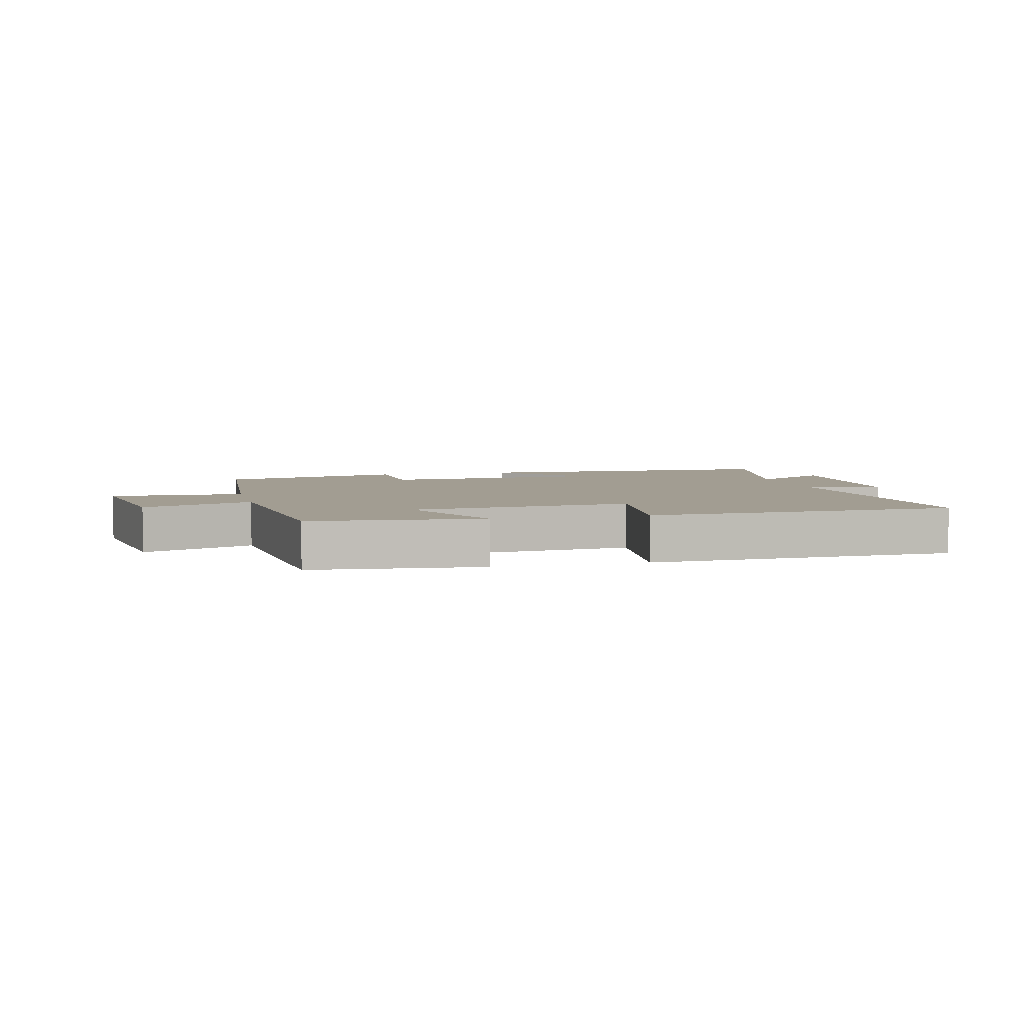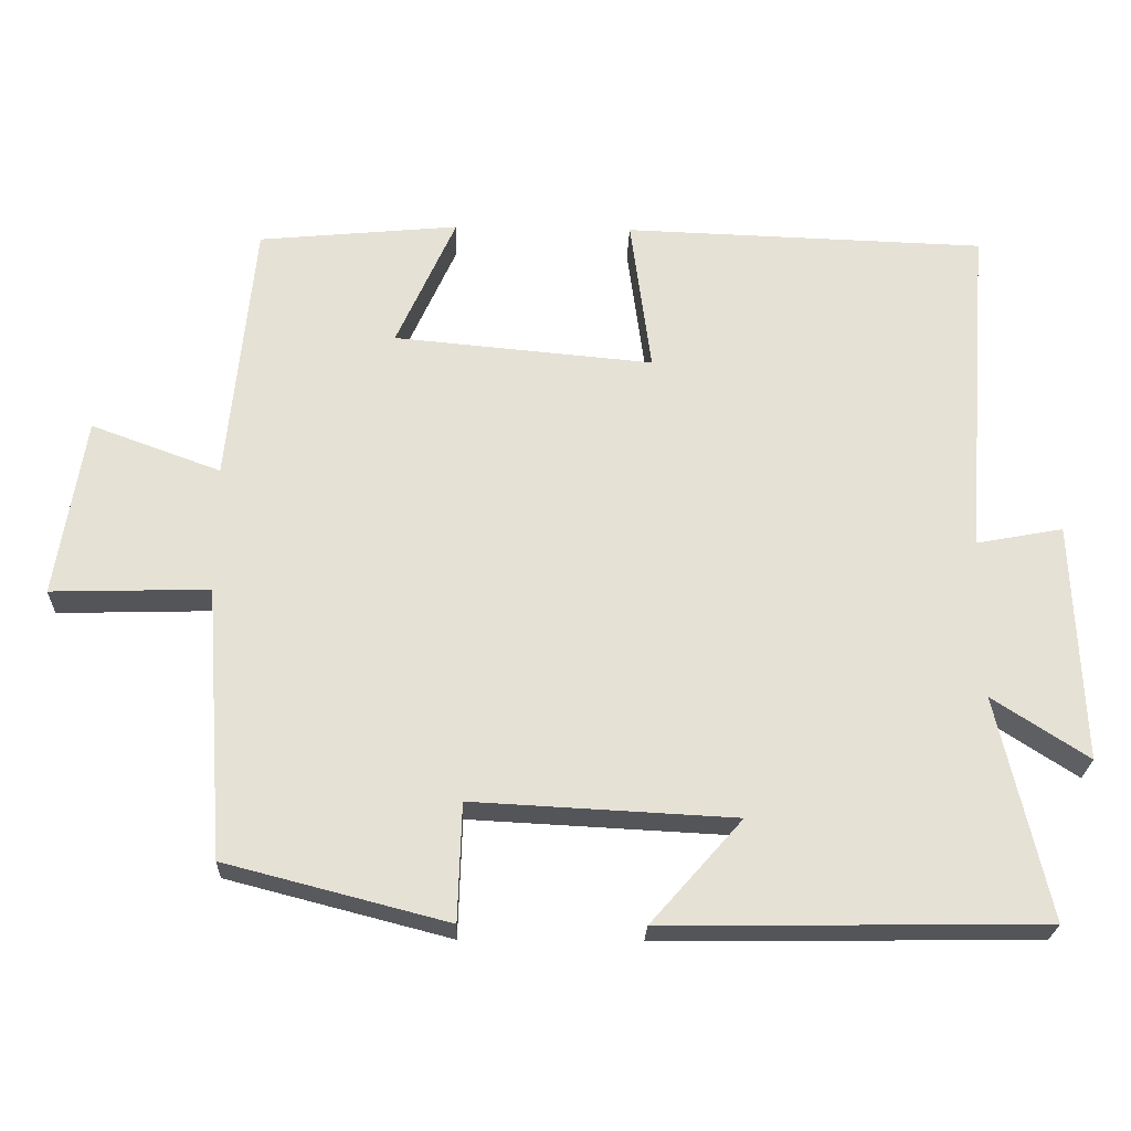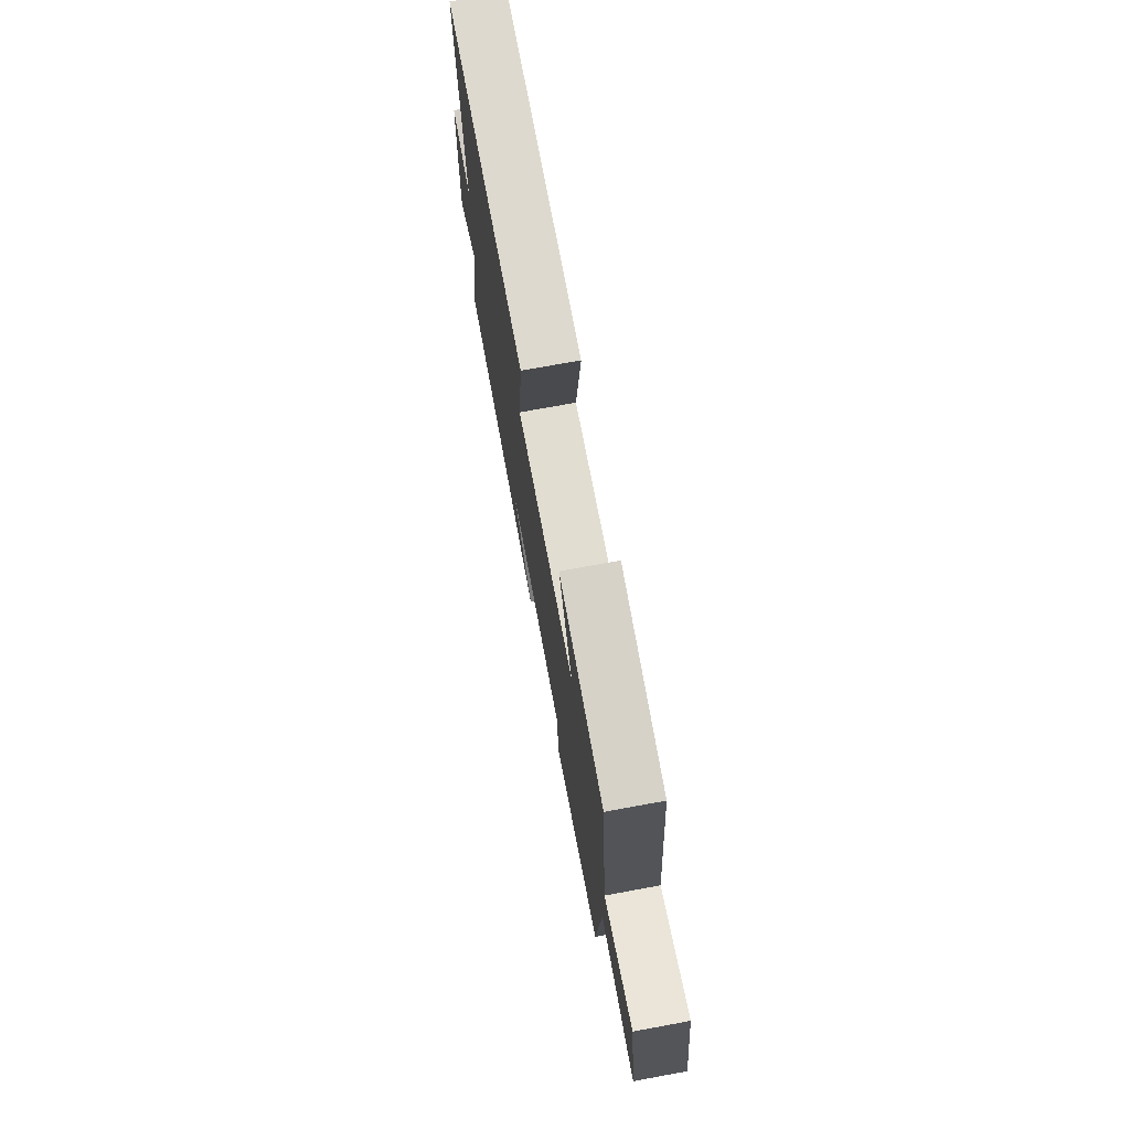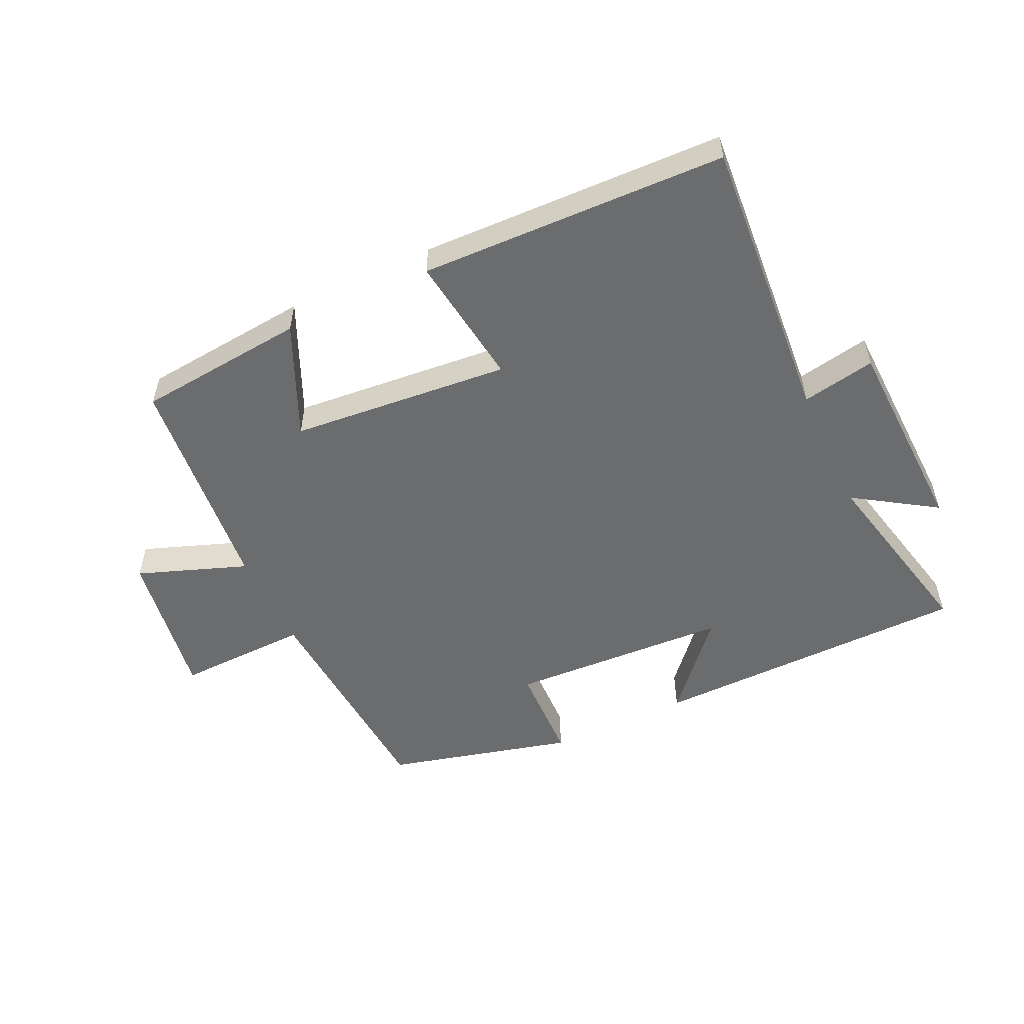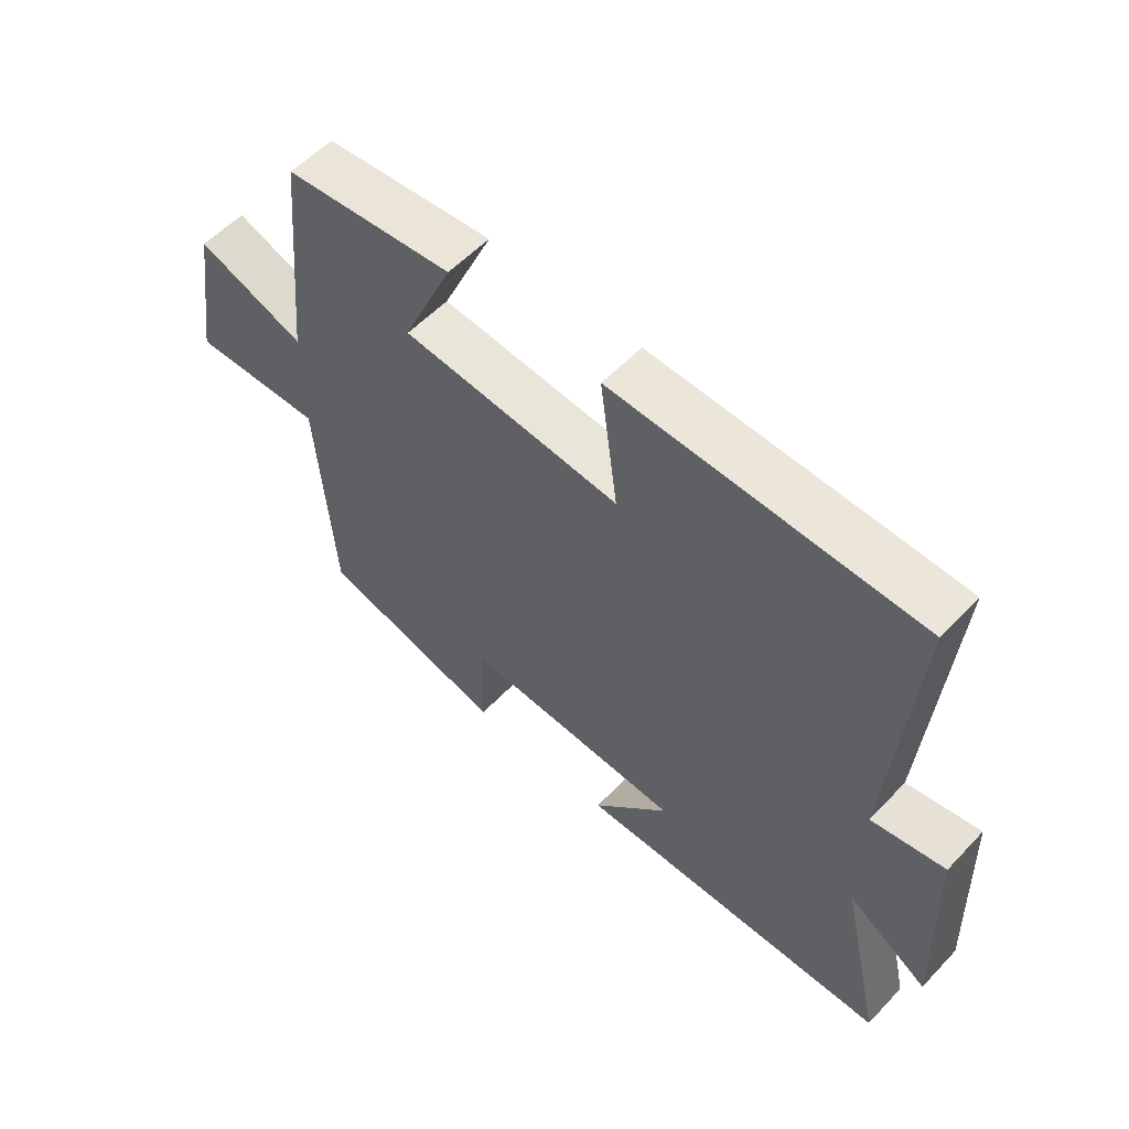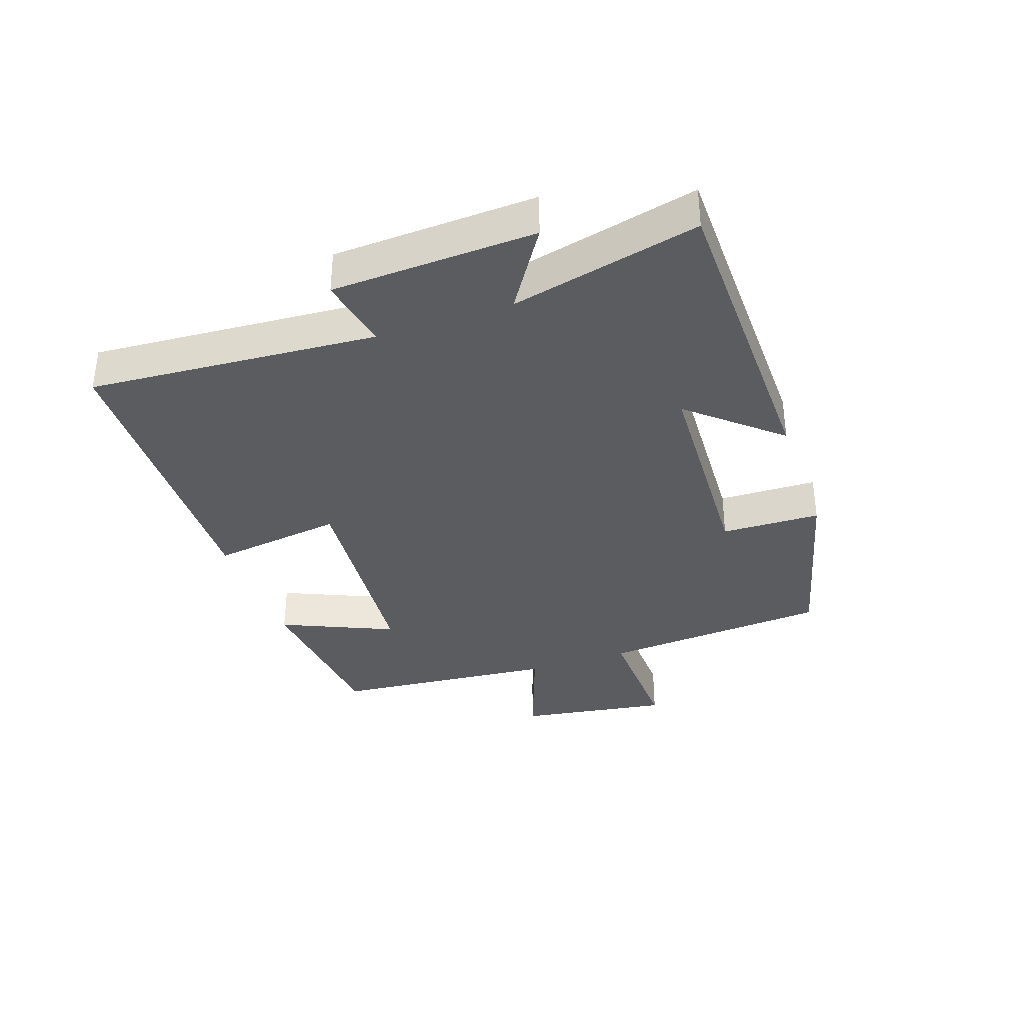
<metadata>
{"format":"obj","ext":"obj","renderer":"f3d","projection":"perspective","resolution":1024,"background":"white","views":[{"elev":4.9,"azim":-13.6,"up":"+Y"},{"elev":-24.5,"azim":-1.9,"up":"+Z"},{"elev":73.3,"azim":-100.4,"up":"+Z"},{"elev":-53.6,"azim":25.2,"up":"+Y"},{"elev":56.3,"azim":42.7,"up":"+Z"},{"elev":-35.3,"azim":109.4,"up":"+Y"}]}
</metadata>
<code>
v -0.465 0.07 0.474
v -0.195 0.07 0.5
v -0.275 0.07 0.321
v 0.075 0.07 0.289
v 0.047 0.07 0.5
v 0.535 0.07 0.484
v 0.5 0.07 0.025
v 0.617 0.07 0.047
v 0.629 0.07 -0.277
v 0.5 0.07 -0.193
v 0.568 0.07 -0.493
v 0.058 0.07 -0.5
v 0.181 0.07 -0.36
v -0.171 0.07 -0.342
v -0.176 0.07 -0.5
v -0.474 0.07 -0.423
v -0.5 0.07 -0.057
v -0.712 0.07 -0.063
v -0.674 0.07 0.179
v -0.5 0.07 0.115
v -0.465 0 0.474
v -0.195 0 0.5
v -0.275 0 0.321
v 0.075 0 0.289
v 0.047 0 0.5
v 0.535 0 0.484
v 0.5 0 0.025
v 0.617 0 0.047
v 0.629 0 -0.277
v 0.5 0 -0.193
v 0.568 0 -0.493
v 0.058 0 -0.5
v 0.181 0 -0.36
v -0.171 0 -0.342
v -0.176 0 -0.5
v -0.474 0 -0.423
v -0.5 0 -0.057
v -0.712 0 -0.063
v -0.674 0 0.179
v -0.5 0 0.115
f 17 18 19 20
f 14 15 16 17
f 13 14 17 20
f 10 11 12 13
f 10 13 20
f 7 8 9 10
f 7 10 20
f 4 5 6 7
f 3 4 7 20
f 1 2 3 20
f 40 39 38 37
f 37 36 35 34
f 40 37 34 33
f 33 32 31 30
f 40 33 30
f 30 29 28 27
f 40 30 27
f 27 26 25 24
f 40 27 24 23
f 40 23 22 21
f 1 21 22 2
f 2 22 23 3
f 3 23 24 4
f 4 24 25 5
f 5 25 26 6
f 6 26 27 7
f 7 27 28 8
f 8 28 29 9
f 9 29 30 10
f 10 30 31 11
f 11 31 32 12
f 12 32 33 13
f 13 33 34 14
f 14 34 35 15
f 15 35 36 16
f 16 36 37 17
f 17 37 38 18
f 18 38 39 19
f 19 39 40 20
f 20 40 21 1

</code>
